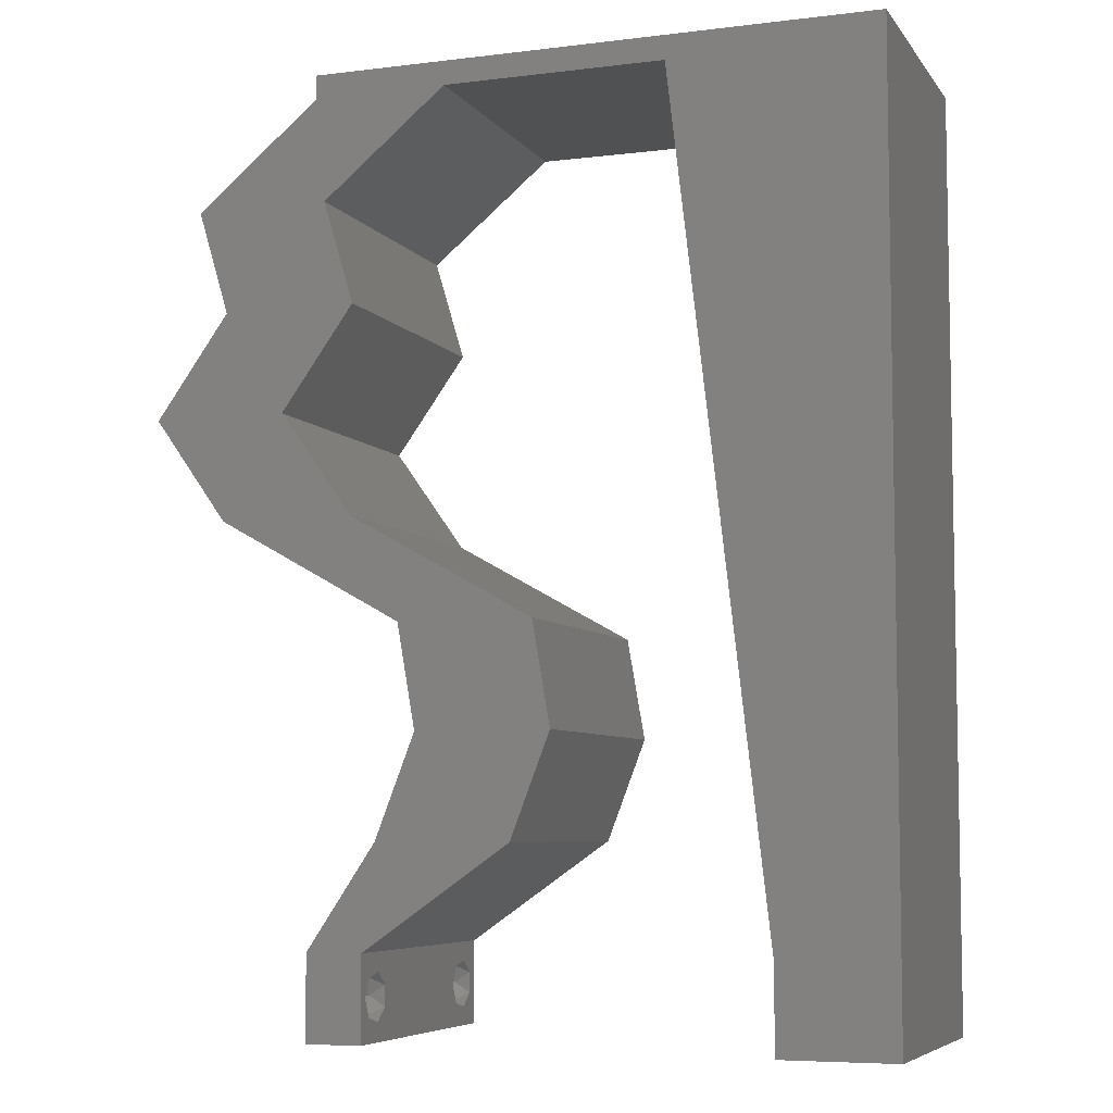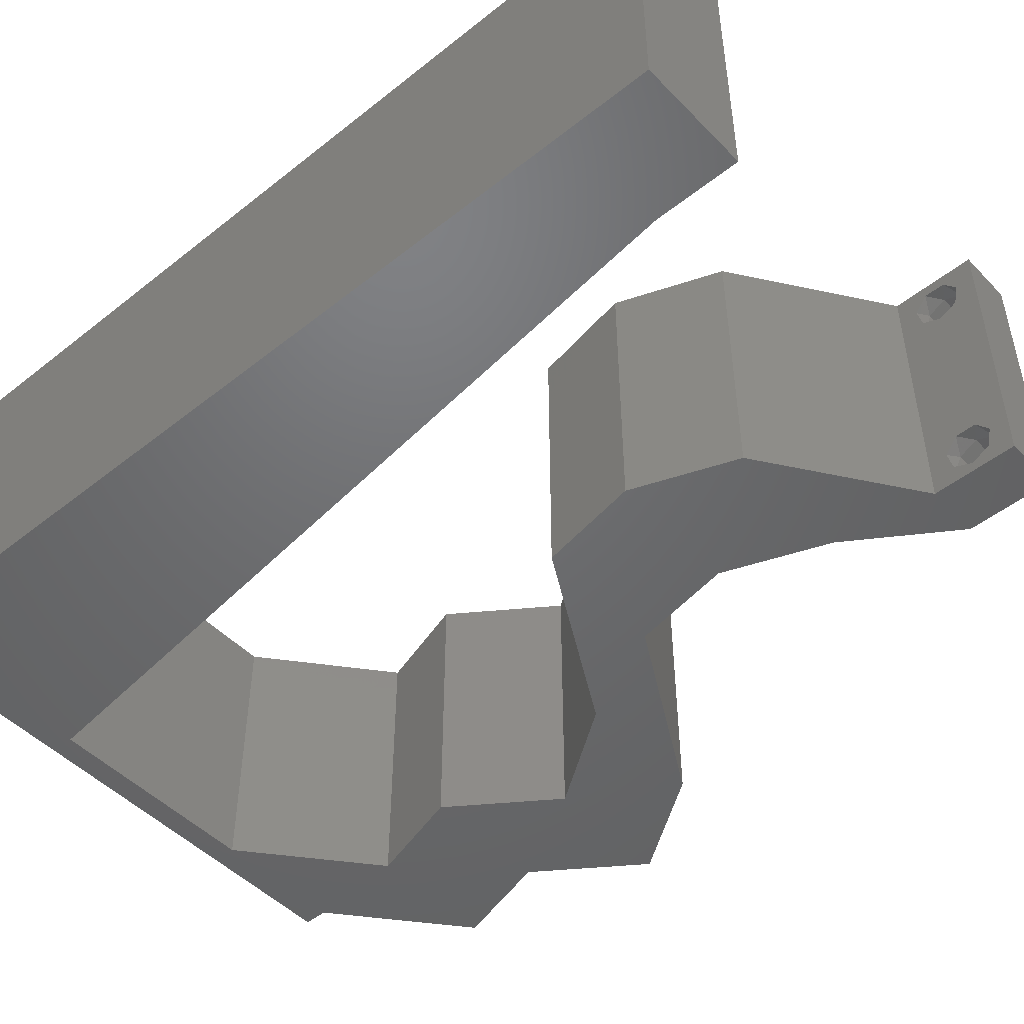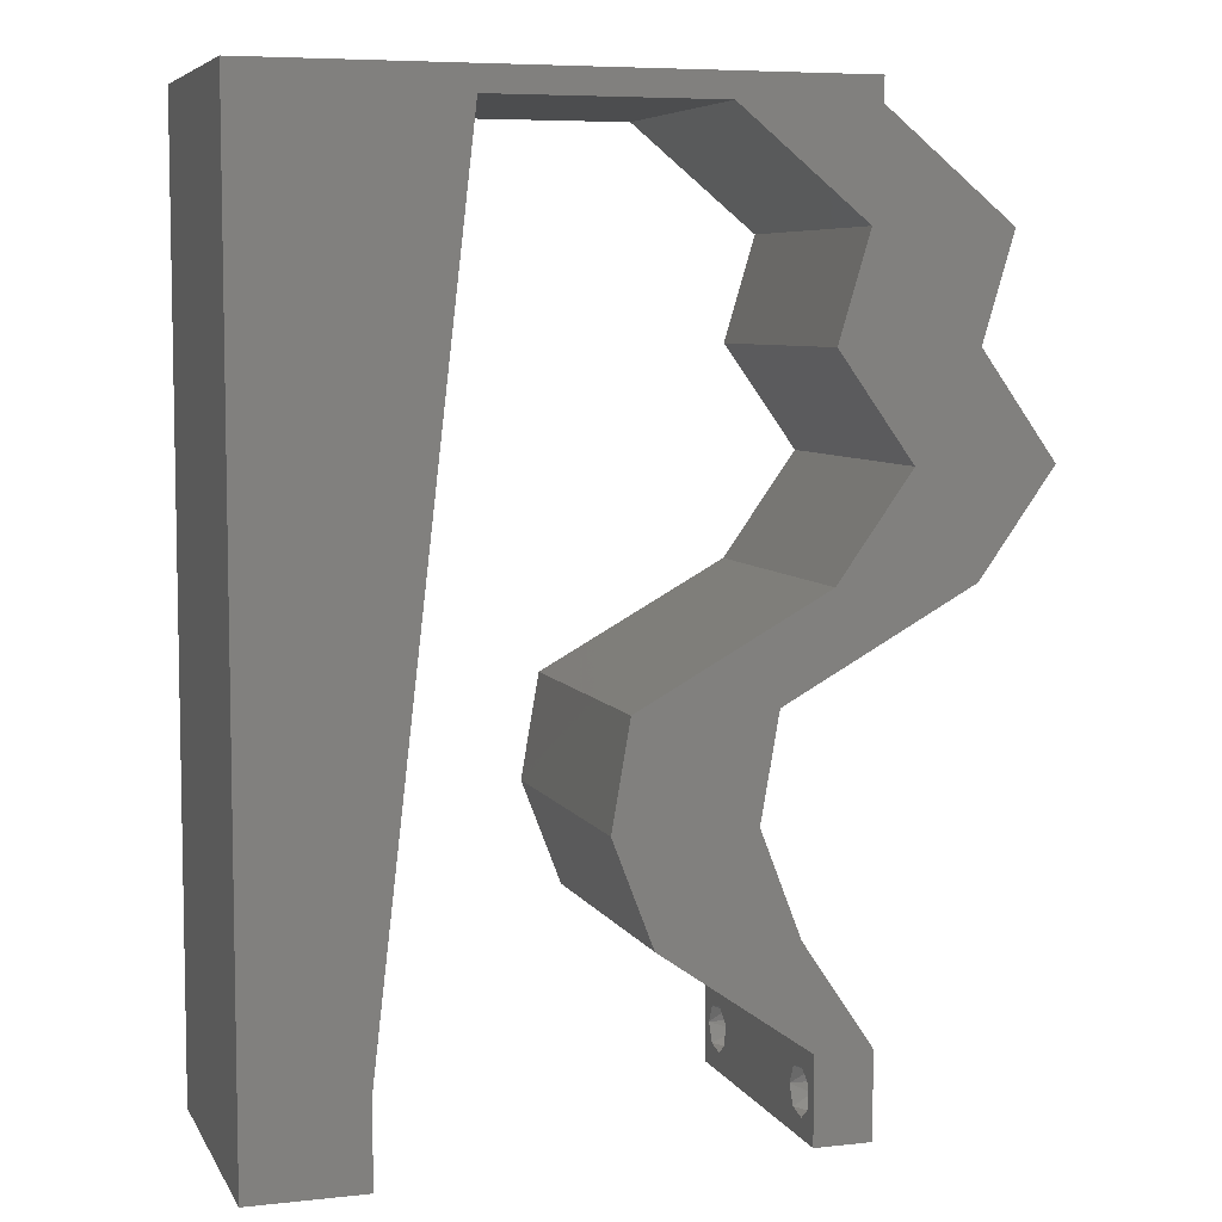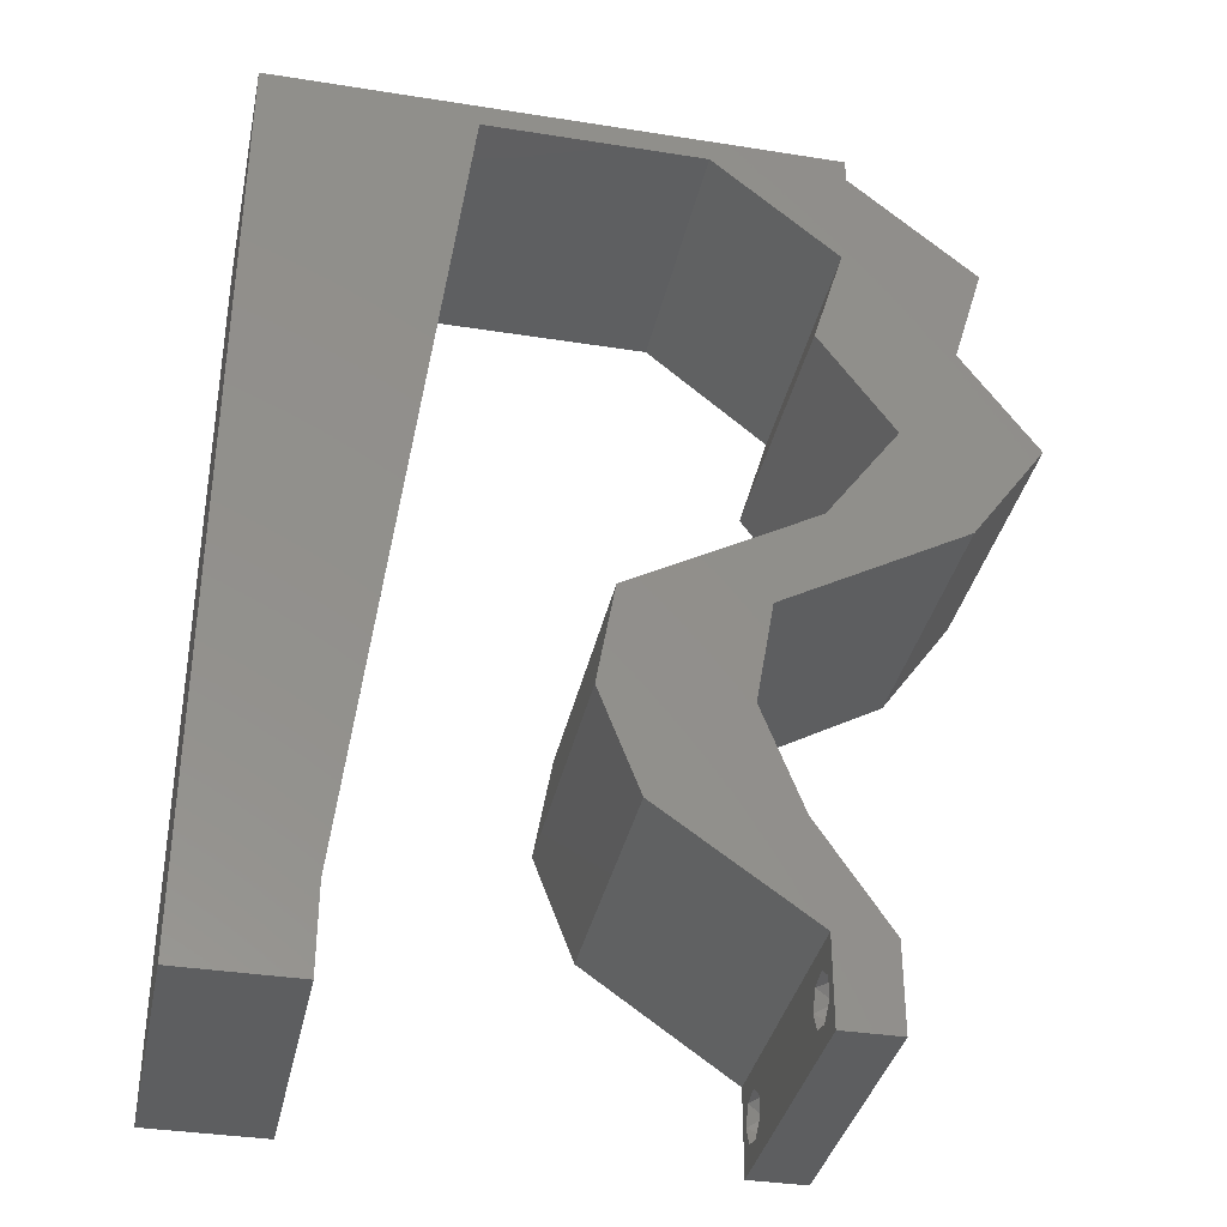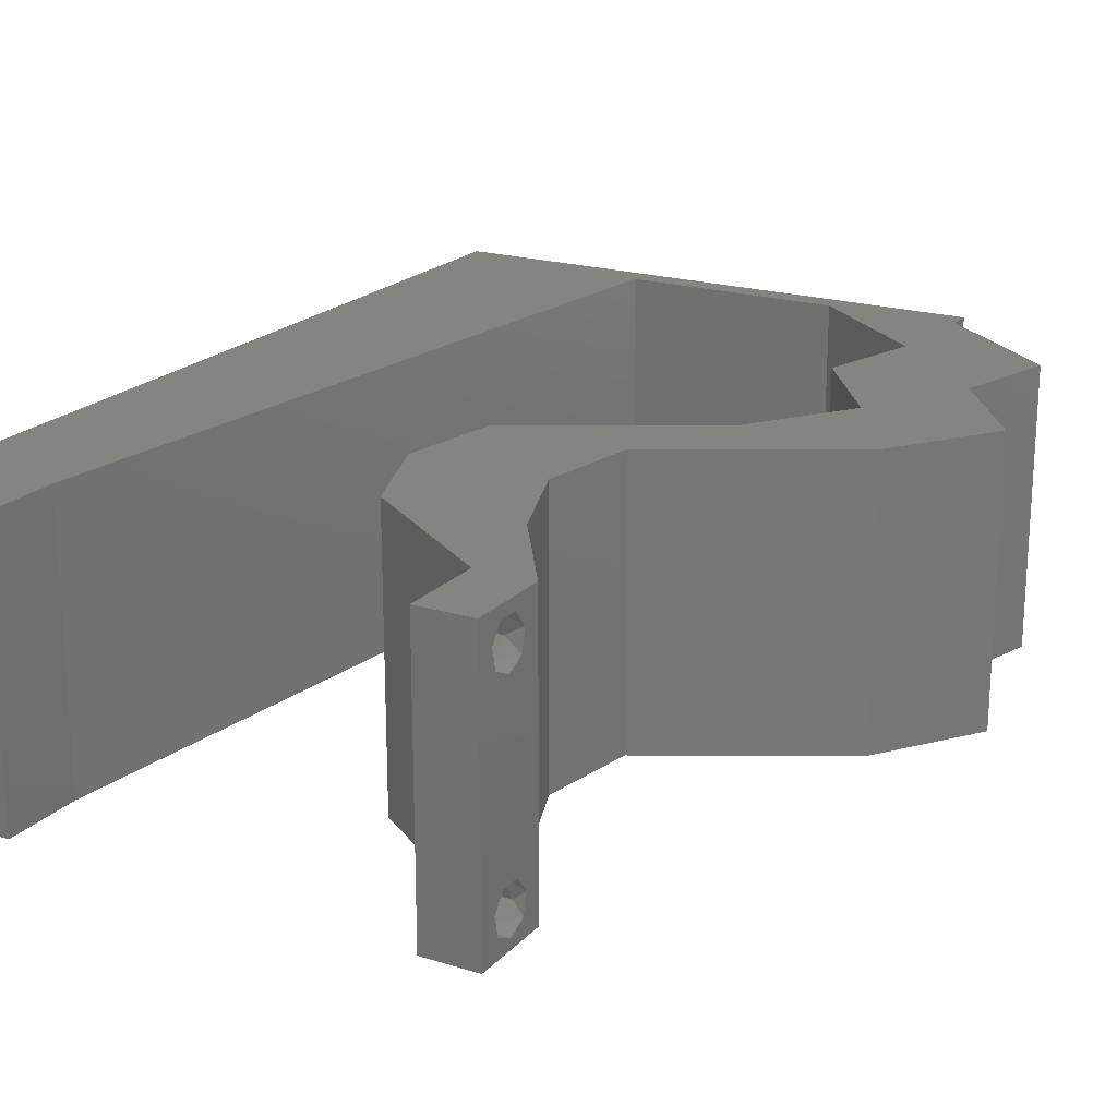
<metadata>
{"format":"stl","ext":"stl","renderer":"f3d","projection":"perspective","resolution":1024,"background":"white","views":[{"elev":-6.5,"azim":-160.1,"up":"+Y"},{"elev":-48.6,"azim":-48.5,"up":"+Z"},{"elev":6.6,"azim":-17.6,"up":"+Y"},{"elev":-35.7,"azim":-11.8,"up":"+Y"},{"elev":20.3,"azim":29.5,"up":"+Z"}]}
</metadata>
<code>
# stl→obj: 255 verts, 514 faces
v 0.04 -0.002262 0.003932
v 0.04 0 0.01
v 0.04 -0.006 0.01
v 0.04 -0.003 0.0159
v 0.04 -0.001671 0.00134
v 0.04 0 0
v 0.04 -0.001343 0.002778
v 0.04 -0.004657 0.002778
v 0.04 -0.006 0
v 0.04 -0.004329 0.00134
v 0.04 -0.003 0.0007
v 0.04 -0.002262 0.01913
v 0.04 -0.001343 0.01798
v 0.04 0 0.02
v 0.04 -0.004657 0.01798
v 0.04 -0.003738 0.01913
v 0.04 -0.006 0.02
v 0.04 -0.001671 0.01654
v 0.04 -0.004329 0.01654
v 0.04 -0.003738 0.003932
v 0.036 0 0.01
v 0.036 -0.002262 0.003932
v 0.036 -0.006 0.01
v 0.036 -0.003 0.0159
v 0.036 -0.001343 0.002778
v 0.036 0 0
v 0.036 -0.001671 0.00134
v 0.036 -0.004329 0.00134
v 0.036 -0.006 0
v 0.036 -0.004657 0.002778
v 0.036 -0.003 0.0007
v 0.036 0 0.02
v 0.036 -0.001343 0.01798
v 0.036 -0.002262 0.01913
v 0.036 -0.003738 0.01913
v 0.036 -0.004657 0.01798
v 0.036 -0.006 0.02
v 0.036 -0.004329 0.01654
v 0.036 -0.001671 0.01654
v 0.036 -0.003738 0.003932
v 0.04232 0.03644 0.02
v 0.03713 0.02915 0.02
v 0.04191 0.03003 0.02
v 0 -0.006 0.02
v 0.008 -0.006 0.02
v 0.004 -0.003 0.02
v 0.008 0 0.02
v 0 0 0.02
v 0.02835 0.01839 0.02
v 0.02276 0.01458 0.02
v 0.02782 0.01276 0.02
v 0.03231 0.01458 0.02
v 0.004241 0.005939 0.02
v 0.03711 0.04373 0.02
v 0.04666 0.04373 0.02
v 0.01 0.06 0.02
v 0 0.06 0.02
v 0.004849 0.05568 0.02
v 0.04407 0.04847 0.02
v 0.03358 0.02186 0.02
v 0.04668 0.02915 0.02
v 0.05187 0.03644 0.02
v 0.02403 0.02186 0.02
v 0.03058 0.02551 0.02
v 0.04013 0.02551 0.02
v 0 0.024 0.02
v 0 0.012 0.02
v 0.0049 0.018 0.02
v 0.03511 0.007288 0.02
v 0.03012 0.008953 0.02
v 0.02556 0.007288 0.02
v 0.009352 0.01166 0.02
v 0.0107 0.02332 0.02
v 0.00882 0.05213 0.02
v 0 0.048 0.02
v 0.006538 0.04153 0.02
v 0.01476 0.0583 0.02
v 0.03929 0.05102 0.02
v 0.01341 0.04664 0.02
v 0.038 -0.003 0.02
v 0 0.036 0.02
v 0.005741 0.02981 0.02
v 0.03078 0.003644 0.02
v 0.03522 0.002959 0.02
v 0.01206 0.03498 0.02
v 0.04884 0.05102 0.02
v 0.02 0.06 0.02
v 0.0226 0.0583 0.02
v 0.03 0.06 0.02
v 0.03045 0.0583 0.02
v 0.04 0.0583 0.02
v 0.04 0.06 0.02
v 0 -0.006 0.01
v 0 -0.003 0.015
v 0 0 0.01
v 0 -0.006 0
v 0 -0.003 0.005
v 0 0 0
v 0.004 -0.006 0.015
v 0.008 -0.006 0.01
v 0.004 -0.006 0.005
v 0.008 -0.006 0
v 0 0.048 0
v 0 0.051 0.0114
v 0 0.06 0
v 0 0.009 0.0114
v 0 0.06 0.01
v 0 0.036 0
v 0 0.03 0.01008
v 0 0.0415 0.01023
v 0 0.024 0
v 0 0.0185 0.01023
v 0 0.012 0
v 0 0.005337 0.005128
v 0.04232 0.03644 0
v 0.04191 0.03003 0
v 0.03713 0.02915 0
v 0.004 -0.003 0
v 0.008 0 0
v 0.02835 0.01839 0
v 0.02782 0.01276 0
v 0.02276 0.01458 0
v 0.03231 0.01458 0
v 0.004241 0.005939 0
v 0.03711 0.04373 0
v 0.04666 0.04373 0
v 0.01 0.06 0
v 0.004849 0.05568 0
v 0.04407 0.04847 0
v 0.03358 0.02186 0
v 0.05187 0.03644 0
v 0.04668 0.02915 0
v 0.02403 0.02186 0
v 0.03058 0.02551 0
v 0.04013 0.02551 0
v 0.0049 0.018 0
v 0.03511 0.007288 0
v 0.03012 0.008953 0
v 0.02556 0.007288 0
v 0.009352 0.01166 0
v 0.0107 0.02332 0
v 0.00882 0.05213 0
v 0.006538 0.04153 0
v 0.01476 0.0583 0
v 0.03929 0.05102 0
v 0.01341 0.04664 0
v 0.038 -0.003 0
v 0.005741 0.02981 0
v 0.03078 0.003644 0
v 0.03522 0.002959 0
v 0.01206 0.03498 0
v 0.04884 0.05102 0
v 0.02 0.06 0
v 0.0226 0.0583 0
v 0.03 0.06 0
v 0.03045 0.0583 0
v 0.04 0.06 0
v 0.04 0.0583 0
v 0.008 0 0.01
v 0.008 -0.003 0.015
v 0.008 -0.003 0.005
v 0.015 0.06 0.01134
v 0.025 0.06 0.008977
v 0.006575 0.06 0.007337
v 0.03344 0.06 0.01273
v 0.04 0.06 0.01
v 0.03407 0.06 0.005945
v 0.005798 0.06 0.01422
v 0.04 0.0583 0.01
v 0.04442 0.05466 0.005676
v 0.04442 0.05466 0.01427
v 0.04884 0.05102 0.01
v 0.04666 0.04373 0.01
v 0.04775 0.04737 0.015
v 0.04775 0.04737 0.005
v 0.04927 0.04008 0.015
v 0.05187 0.03644 0.01
v 0.04927 0.04008 0.005
v 0.04928 0.0328 0.015
v 0.04668 0.02915 0.01
v 0.04928 0.0328 0.005
v 0.04023 0.02556 0.007678
v 0.03358 0.02186 0.01
v 0.03817 0.02441 0.01466
v 0.04267 0.02692 0.01462
v 0.03295 0.01822 0.015
v 0.03231 0.01458 0.01
v 0.03295 0.01822 0.005
v 0.03371 0.01093 0.015
v 0.03511 0.007288 0.01
v 0.03371 0.01093 0.005
v 0.03756 0.003644 0.015
v 0.03756 0.003644 0.005
v 0.02556 0.007288 0.01
v 0.02416 0.01093 0.015
v 0.02276 0.01458 0.01
v 0.02416 0.01093 0.005
v 0.02339 0.01822 0.015
v 0.02403 0.02186 0.01
v 0.02339 0.01822 0.005
v 0.03048 0.02545 0.007678
v 0.03713 0.02915 0.01
v 0.02804 0.02409 0.01462
v 0.03254 0.0266 0.01466
v 0.03972 0.0328 0.015
v 0.04232 0.03644 0.01
v 0.03972 0.0328 0.005
v 0.03972 0.04008 0.015
v 0.03711 0.04373 0.01
v 0.03972 0.04008 0.005
v 0.03929 0.05102 0.01
v 0.0382 0.04737 0.015
v 0.0382 0.04737 0.005
v 0.03487 0.05466 0.005676
v 0.03487 0.05466 0.01427
v 0.03045 0.0583 0.01
v 0.02248 0.0583 0.007981
v 0.01476 0.0583 0.01
v 0.01995 0.0583 0.01439
v 0.02519 0.0583 0.01447
v 0.009014 0.008745 0.01156
v 0.01374 0.04956 0.01156
v 0.01138 0.02912 0.01002
v 0.01267 0.04033 0.01026
v 0.01008 0.01797 0.01026
v 0.01413 0.05292 0.005
v 0.0375 -0.003738 0.01607
v 0.03727 -0.002262 0.01607
v 0.03871 -0.002229 0.01608
v 0.03888 -0.003738 0.01607
v 0.03873 -0.003 0.0193
v 0.03727 -0.001671 0.01866
v 0.03875 -0.001671 0.01866
v 0.03727 -0.004329 0.01866
v 0.03873 -0.004657 0.01722
v 0.03725 -0.004657 0.01722
v 0.03875 -0.004329 0.01866
v 0.03725 -0.003 0.0193
v 0.03873 -0.001343 0.01722
v 0.03725 -0.001343 0.01722
v 0.038 -0.003744 0.0008712
v 0.0385 -0.002262 0.0008684
v 0.03712 -0.002262 0.0008684
v 0.03914 -0.003734 0.0008667
v 0.03873 -0.003 0.0041
v 0.03727 -0.001671 0.00346
v 0.03875 -0.001671 0.00346
v 0.03727 -0.004329 0.00346
v 0.03875 -0.004329 0.00346
v 0.03725 -0.003 0.0041
v 0.03739 -0.004655 0.002013
v 0.03882 -0.004657 0.002022
v 0.03798 -0.00134 0.002033
v 0.03687 -0.001344 0.002017
v 0.03914 -0.001343 0.00202
f 1 2 3
f 2 4 3
f 5 6 7
f 8 9 10
f 10 9 11
f 11 6 5
f 12 13 14
f 15 16 17
f 17 12 14
f 16 12 17
f 9 6 11
f 14 18 2
f 13 18 14
f 3 19 17
f 19 15 17
f 6 2 7
f 3 9 8
f 2 18 4
f 4 19 3
f 7 2 1
f 20 3 8
f 1 3 20
f 21 22 23
f 23 24 21
f 25 26 27
f 28 29 30
f 31 29 28
f 27 26 31
f 32 33 34
f 35 36 37
f 34 37 32
f 37 36 38
f 35 37 34
f 26 29 31
f 37 38 23
f 39 32 21
f 39 33 32
f 29 23 30
f 21 26 25
f 23 38 24
f 21 24 39
f 30 23 40
f 23 22 40
f 25 22 21
f 41 42 43
f 44 45 46
f 47 48 46
f 49 50 51
f 52 49 51
f 48 47 53
f 54 41 55
f 56 57 58
f 54 55 59
f 52 60 49
f 41 61 62
f 63 50 49
f 55 41 62
f 64 63 49
f 65 61 43
f 66 67 68
f 69 52 70
f 50 71 51
f 72 73 68
f 74 75 76
f 77 56 74
f 57 75 58
f 78 54 59
f 61 41 43
f 75 74 58
f 79 74 76
f 72 67 53
f 37 17 80
f 81 66 82
f 71 83 70
f 60 64 49
f 42 65 43
f 69 83 84
f 73 85 82
f 45 47 46
f 48 44 46
f 14 32 80
f 83 69 70
f 73 66 68
f 67 72 68
f 82 85 76
f 75 81 76
f 55 86 59
f 81 82 76
f 85 79 76
f 66 73 82
f 70 52 51
f 74 56 58
f 71 70 51
f 67 48 53
f 17 14 80
f 32 37 80
f 83 32 84
f 77 87 56
f 87 77 88
f 79 77 74
f 47 72 53
f 89 87 88
f 90 91 92
f 89 90 92
f 86 91 59
f 90 78 91
f 91 78 59
f 60 65 42
f 64 60 42
f 14 69 84
f 32 14 84
f 90 89 88
f 93 94 95
f 48 94 44
f 96 97 98
f 95 97 93
f 44 94 93
f 95 94 48
f 93 97 96
f 98 97 95
f 45 99 100
f 93 99 44
f 96 101 93
f 100 101 102
f 44 99 45
f 100 99 93
f 102 101 96
f 93 101 100
f 103 104 105
f 48 106 95
f 107 104 57
f 67 106 48
f 57 104 75
f 108 109 110
f 111 109 108
f 81 109 66
f 110 109 81
f 66 112 67
f 113 112 111
f 112 109 111
f 66 109 112
f 75 110 81
f 108 110 103
f 98 114 113
f 113 106 112
f 110 104 103
f 113 114 106
f 112 106 67
f 75 104 110
f 95 114 98
f 106 114 95
f 105 104 107
f 115 116 117
f 96 118 102
f 119 118 98
f 120 121 122
f 123 121 120
f 98 124 119
f 125 126 115
f 127 128 105
f 125 129 126
f 123 120 130
f 131 132 115
f 133 120 122
f 126 131 115
f 134 120 133
f 135 116 132
f 111 136 113
f 137 138 123
f 122 121 139
f 140 136 141
f 142 143 103
f 144 142 127
f 105 128 103
f 145 129 125
f 132 116 115
f 103 128 142
f 146 143 142
f 140 124 113
f 29 147 9
f 108 148 111
f 139 138 149
f 130 120 134
f 117 116 135
f 137 150 149
f 141 148 151
f 102 118 119
f 98 118 96
f 6 147 26
f 149 138 137
f 141 136 111
f 113 136 140
f 148 143 151
f 103 143 108
f 126 129 152
f 108 143 148
f 151 143 146
f 111 148 141
f 138 121 123
f 142 128 127
f 139 121 138
f 113 124 98
f 9 147 6
f 26 147 29
f 149 150 26
f 127 153 144
f 153 154 144
f 146 142 144
f 119 124 140
f 155 154 153
f 156 157 158
f 155 157 156
f 152 129 158
f 156 158 145
f 158 129 145
f 130 117 135
f 134 117 130
f 6 150 137
f 26 150 6
f 156 154 155
f 159 160 100
f 45 160 47
f 119 161 102
f 100 161 159
f 47 160 159
f 100 160 45
f 102 161 100
f 159 161 119
f 127 162 153
f 89 163 87
f 162 163 153
f 87 163 162
f 127 164 162
f 89 165 163
f 153 163 155
f 87 162 56
f 105 164 127
f 107 164 105
f 92 165 89
f 166 165 92
f 163 167 155
f 162 168 56
f 165 167 163
f 164 168 162
f 155 167 157
f 157 167 166
f 57 168 107
f 56 168 57
f 107 168 164
f 166 167 165
f 166 92 91
f 91 169 166
f 158 157 166
f 166 169 158
f 158 170 152
f 86 171 91
f 91 171 169
f 171 170 169
f 172 171 86
f 172 170 171
f 169 170 158
f 152 170 172
f 173 174 55
f 86 174 172
f 172 175 152
f 126 175 173
f 55 174 86
f 172 174 173
f 152 175 126
f 173 175 172
f 55 176 173
f 177 176 62
f 173 178 126
f 131 178 177
f 62 176 55
f 173 176 177
f 177 178 173
f 126 178 131
f 62 179 177
f 180 179 61
f 177 181 131
f 132 181 180
f 61 179 62
f 177 179 180
f 131 181 132
f 180 181 177
f 132 182 135
f 135 182 130
f 180 182 132
f 130 182 183
f 183 184 60
f 61 185 180
f 65 185 61
f 60 184 65
f 182 185 184
f 184 185 65
f 180 185 182
f 183 182 184
f 60 186 183
f 187 186 52
f 183 188 130
f 123 188 187
f 52 186 60
f 183 186 187
f 130 188 123
f 187 188 183
f 52 189 187
f 190 189 69
f 187 191 123
f 137 191 190
f 69 189 52
f 187 189 190
f 123 191 137
f 190 191 187
f 69 192 190
f 2 192 14
f 190 193 137
f 6 193 2
f 14 192 69
f 190 192 2
f 137 193 6
f 2 193 190
f 3 17 37
f 37 23 3
f 29 9 3
f 3 23 29
f 83 194 21
f 21 194 149
f 21 32 83
f 71 194 83
f 149 26 21
f 149 194 139
f 71 195 194
f 196 195 50
f 194 197 139
f 122 197 196
f 194 195 196
f 50 195 71
f 139 197 122
f 196 197 194
f 50 198 196
f 199 198 63
f 133 200 199
f 196 200 122
f 63 198 50
f 196 198 199
f 122 200 133
f 199 200 196
f 134 201 117
f 133 201 134
f 117 201 202
f 199 201 133
f 63 203 199
f 202 204 42
f 42 204 64
f 64 203 63
f 201 203 204
f 204 203 64
f 202 201 204
f 199 203 201
f 42 205 202
f 206 205 41
f 115 207 206
f 202 207 117
f 41 205 42
f 202 205 206
f 206 207 202
f 117 207 115
f 41 208 206
f 209 208 54
f 206 210 115
f 125 210 209
f 54 208 41
f 206 208 209
f 115 210 125
f 209 210 206
f 211 212 78
f 54 212 209
f 145 213 211
f 209 213 125
f 209 212 211
f 78 212 54
f 125 213 145
f 211 213 209
f 145 214 156
f 90 215 78
f 78 215 211
f 216 215 90
f 215 214 211
f 216 214 215
f 211 214 145
f 156 214 216
f 156 217 154
f 154 217 144
f 216 217 156
f 144 217 218
f 218 219 77
f 90 220 216
f 88 220 90
f 77 219 88
f 218 217 219
f 217 220 219
f 216 220 217
f 219 220 88
f 140 221 119
f 159 221 47
f 77 222 218
f 47 221 72
f 79 222 77
f 73 223 85
f 85 223 224
f 223 225 141
f 85 224 79
f 151 223 141
f 224 223 151
f 73 225 223
f 146 224 151
f 141 225 140
f 72 225 73
f 146 222 224
f 225 221 140
f 144 226 146
f 146 226 222
f 224 222 79
f 72 221 225
f 218 226 144
f 222 226 218
f 119 221 159
f 4 24 227
f 24 4 228
f 228 4 229
f 4 227 230
f 231 232 233
f 234 235 236
f 235 234 237
f 232 231 238
f 234 231 237
f 231 234 238
f 232 239 233
f 239 232 240
f 239 240 229
f 240 228 229
f 235 227 236
f 227 235 230
f 36 35 234
f 12 16 231
f 34 33 232
f 15 19 235
f 12 231 233
f 36 234 236
f 231 16 237
f 234 35 238
f 15 235 237
f 34 232 238
f 18 13 239
f 232 33 240
f 13 12 233
f 38 36 236
f 35 34 238
f 16 15 237
f 239 13 233
f 227 38 236
f 33 39 240
f 39 24 228
f 39 228 240
f 235 19 230
f 18 239 229
f 24 38 227
f 19 4 230
f 4 18 229
f 11 31 241
f 31 11 242
f 31 242 243
f 11 241 244
f 245 246 247
f 248 245 249
f 245 248 250
f 246 245 250
f 241 28 251
f 248 249 251
f 251 249 252
f 31 28 241
f 243 253 254
f 242 253 243
f 28 30 251
f 30 248 251
f 1 20 245
f 22 25 246
f 30 40 248
f 1 245 247
f 245 20 249
f 22 246 250
f 248 40 250
f 7 1 247
f 20 8 249
f 40 22 250
f 247 246 253
f 241 251 252
f 249 8 252
f 242 5 255
f 253 242 255
f 8 10 252
f 246 25 254
f 7 247 255
f 11 5 242
f 241 252 244
f 253 246 254
f 27 31 243
f 247 253 255
f 252 10 244
f 27 243 254
f 25 27 254
f 5 7 255
f 10 11 244

</code>
